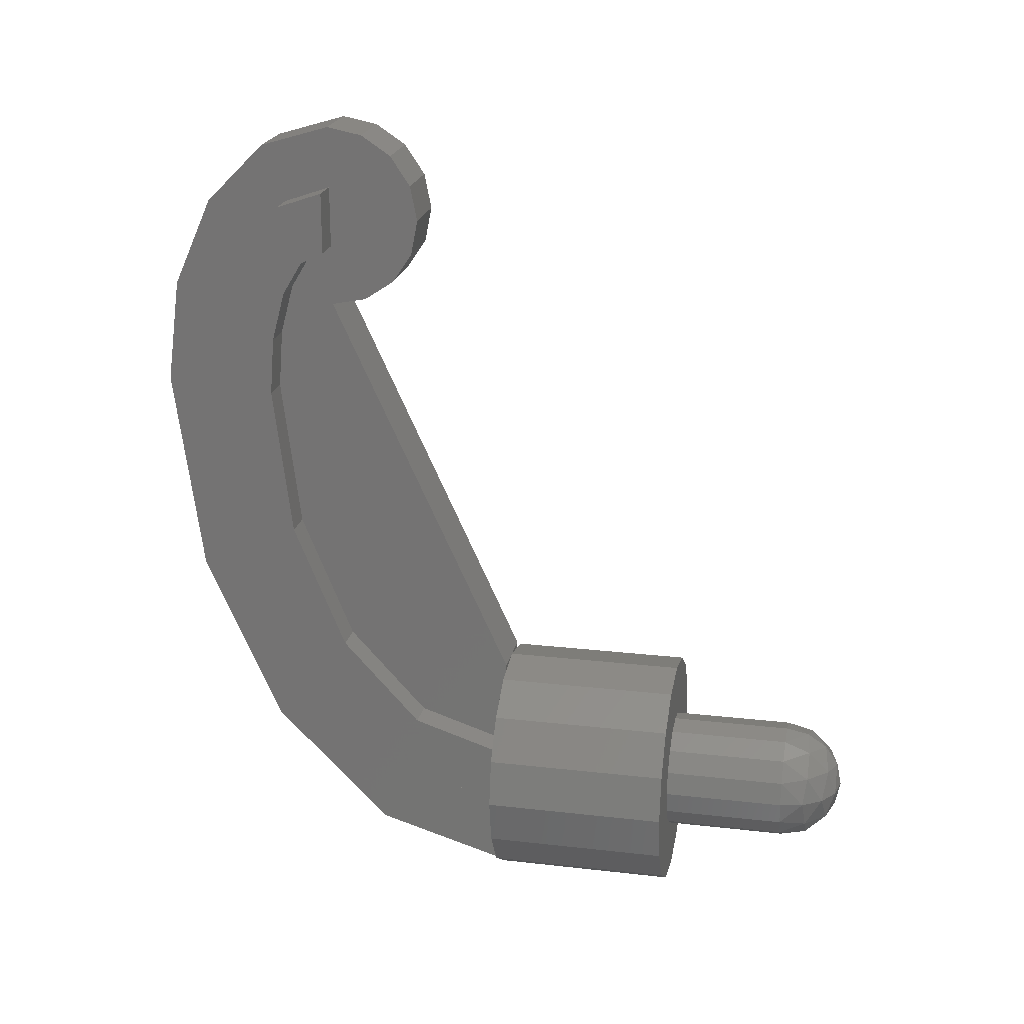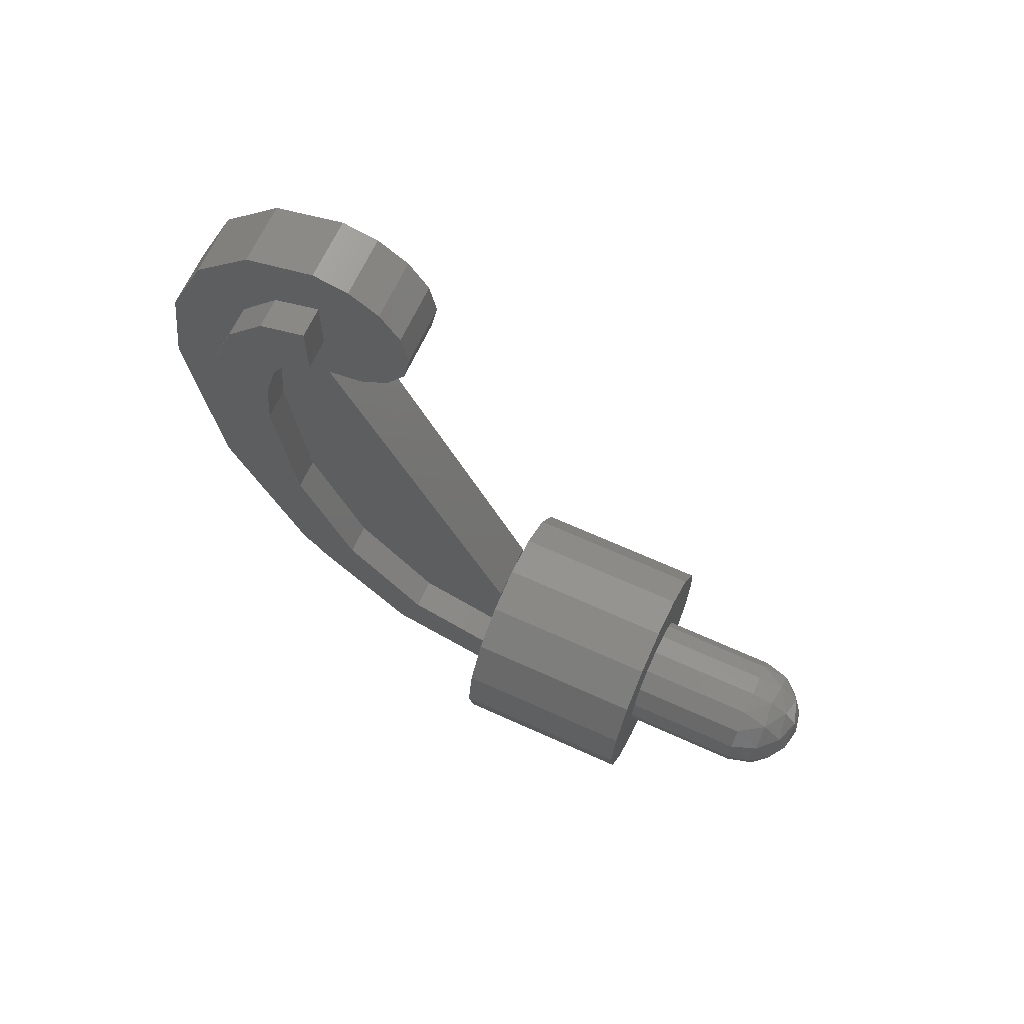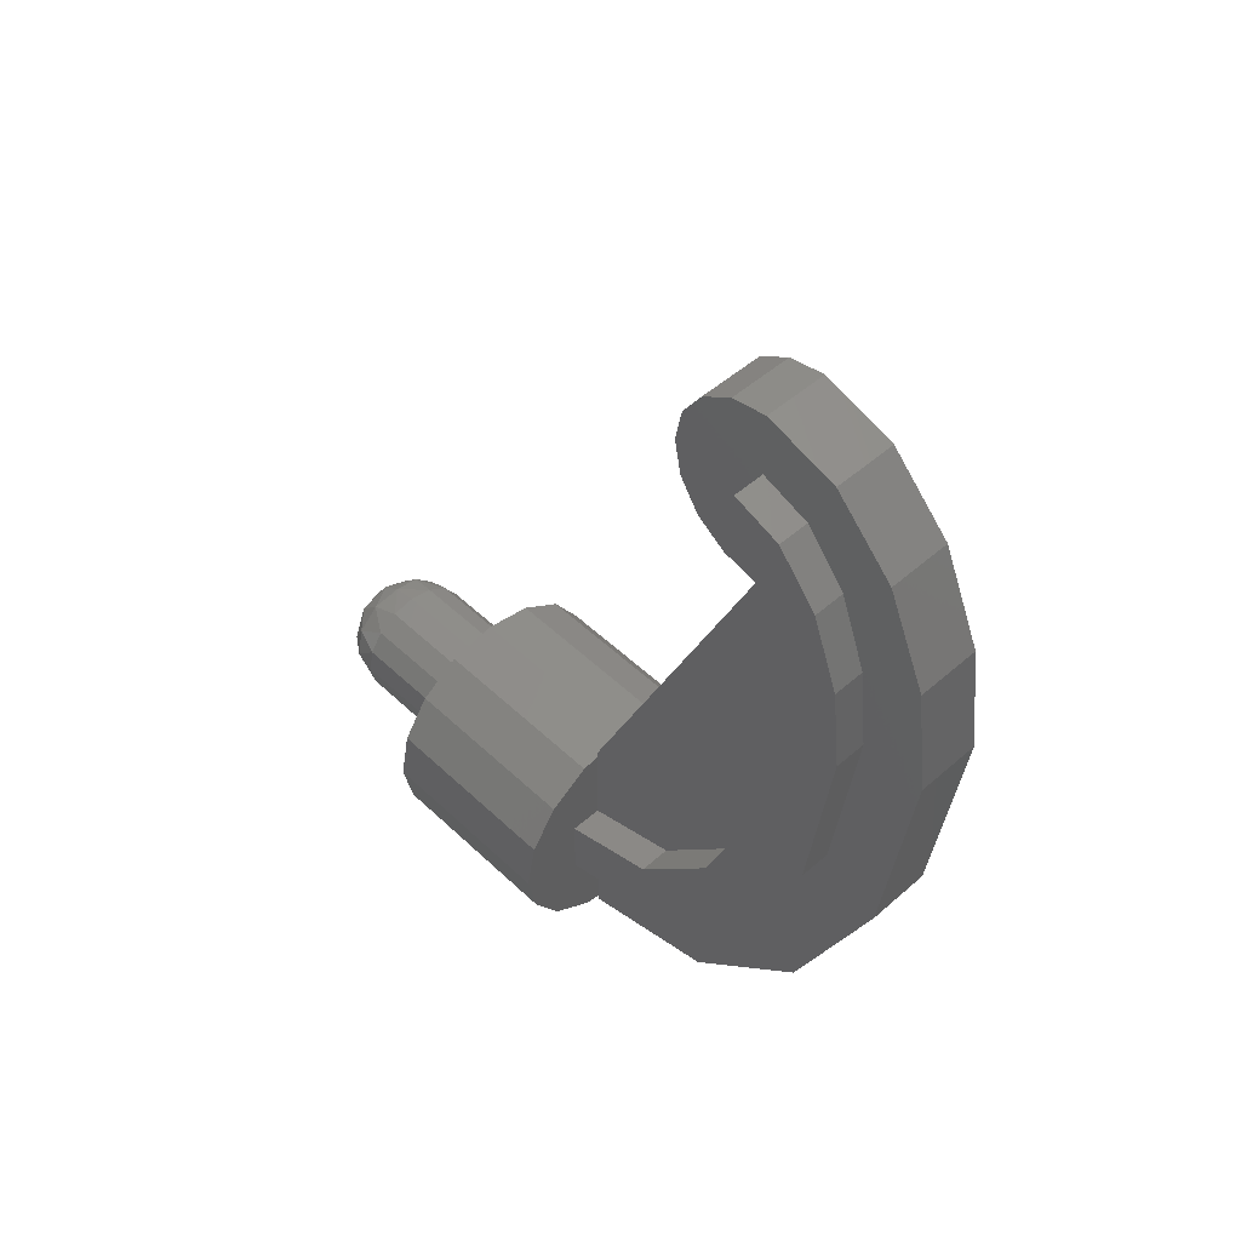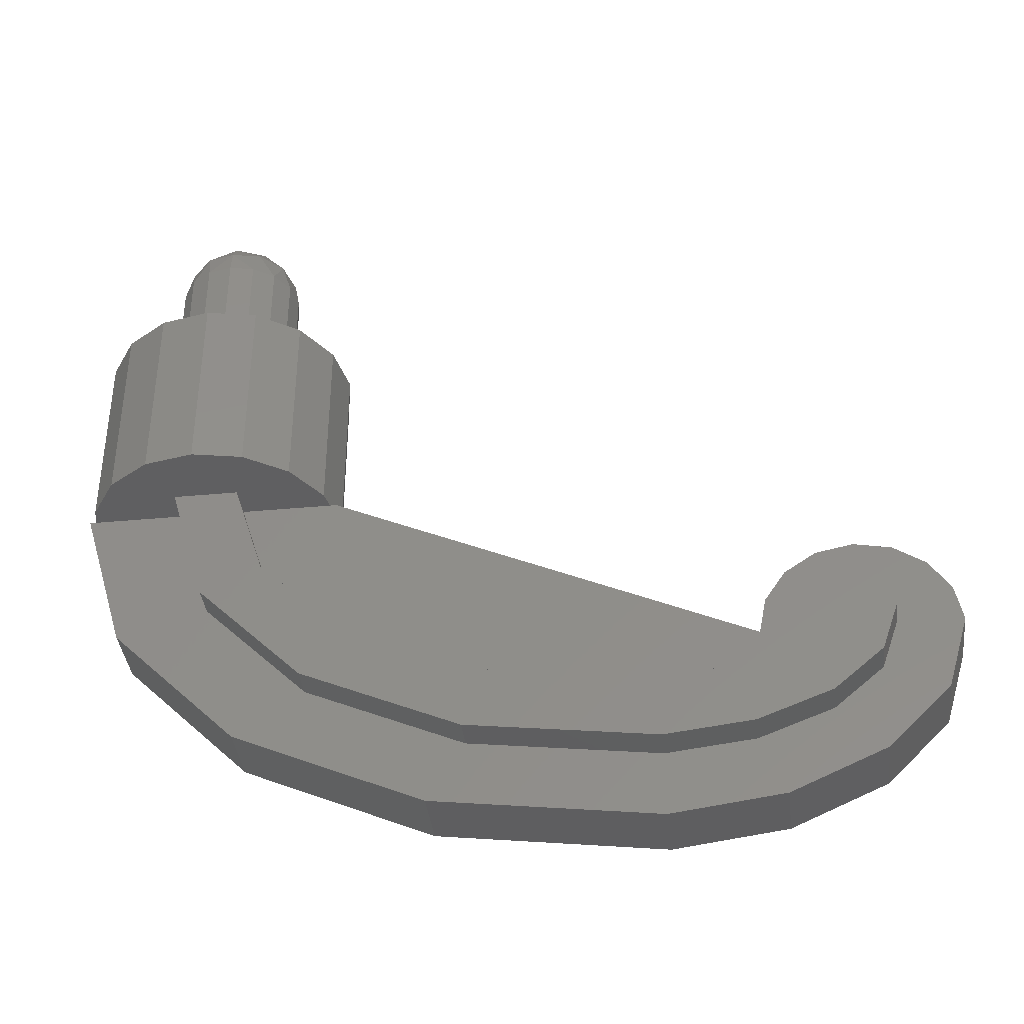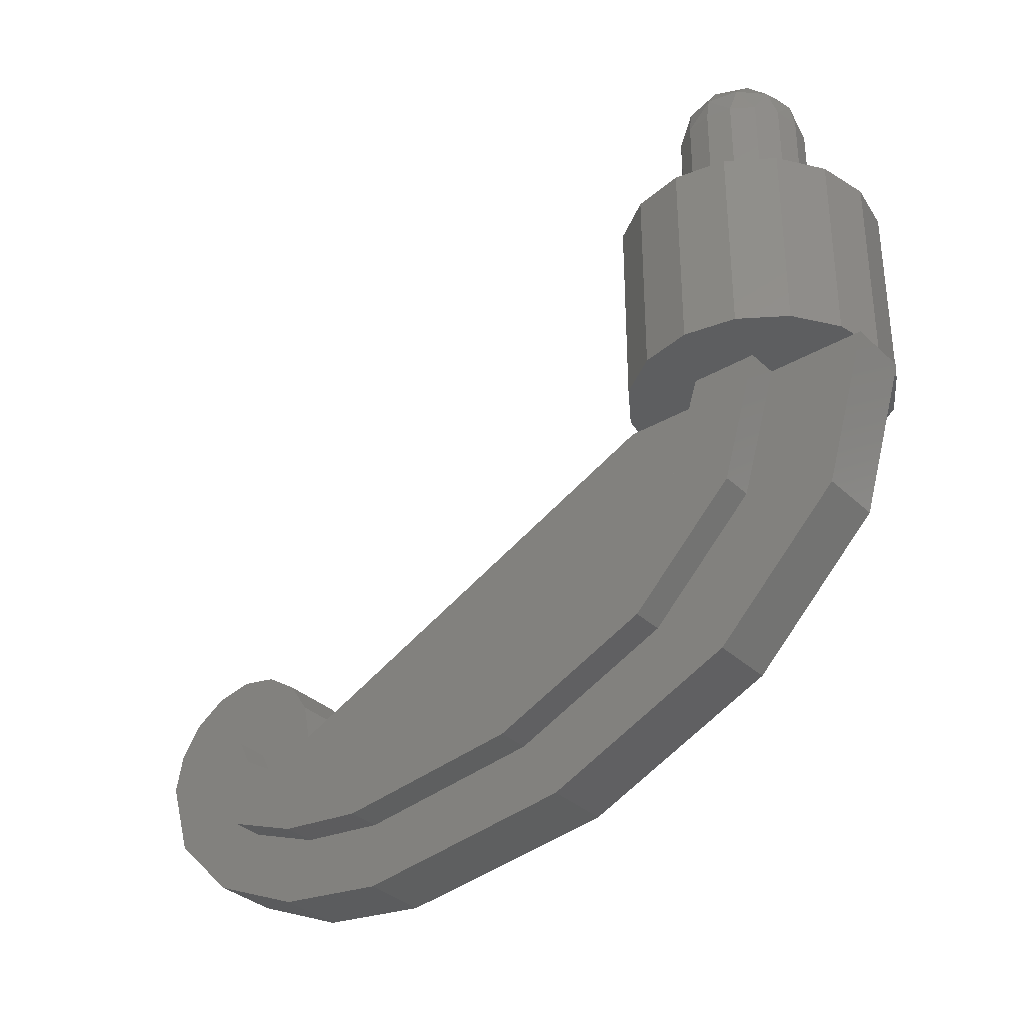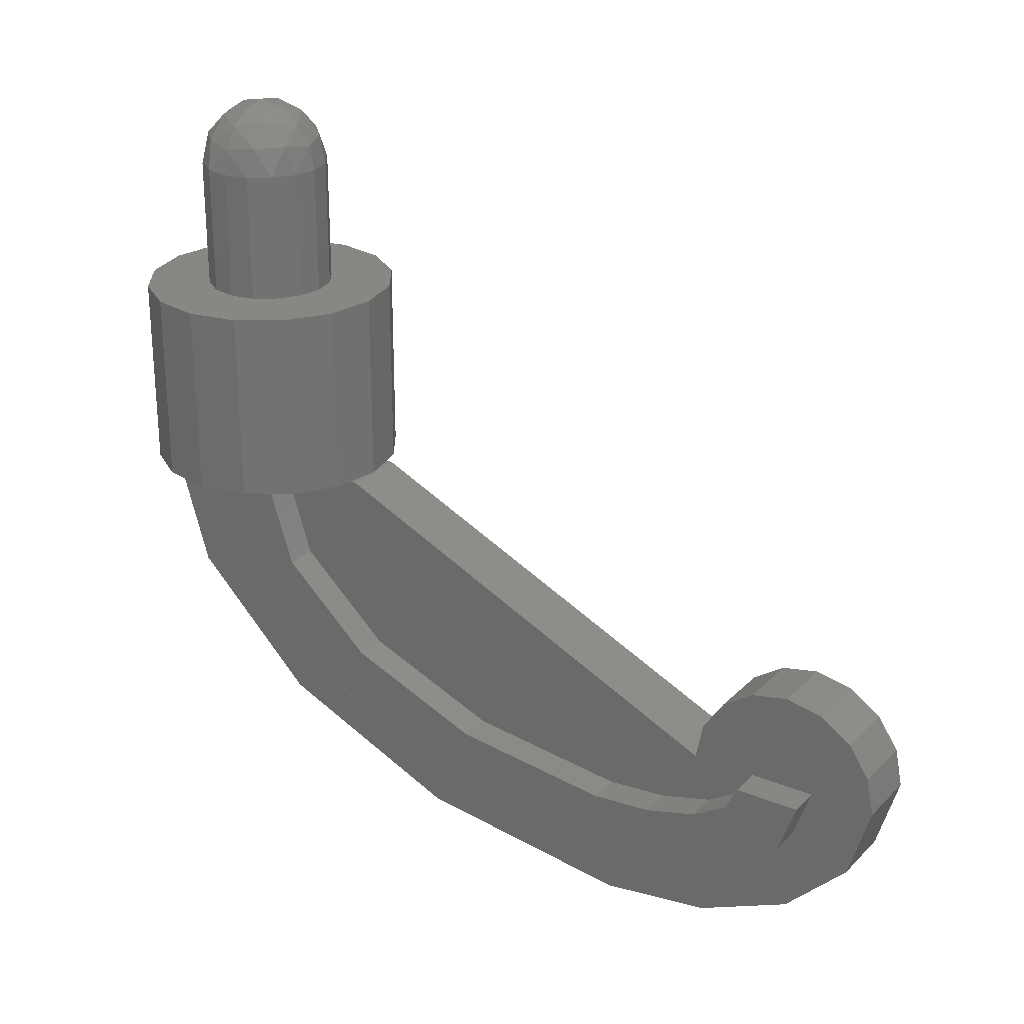
<metadata>
{"format":"stl","ext":"stl","renderer":"f3d","projection":"perspective","resolution":1024,"background":"white","views":[{"elev":21.4,"azim":101.5,"up":"+Z"},{"elev":65.9,"azim":114.6,"up":"+Z"},{"elev":50.1,"azim":-43.9,"up":"+Z"},{"elev":-38.4,"azim":-83.3,"up":"+Y"},{"elev":-33.9,"azim":128.7,"up":"+Y"},{"elev":25.6,"azim":-56.4,"up":"+Y"}]}
</metadata>
<code>
# stl→obj: 212 verts, 332 faces
v 0.04 -0.24 0.16
v 0.04 -0.48 0.68
v 0.04 -0.48 0.56
v -0.04 -0.24 0.16
v -0.04 -0.48 0.56
v -0.04 -0.48 0.68
v 0.08 0.16 0
v 0.07391 0.1906 0
v 0.07391 0.16 0.03061
v 0.06269 0.1951 0.03515
v 0.05657 0.16 0.05657
v 0.03515 0.1951 0.06269
v 0.03061 0.16 0.07391
v 0 0.1906 0.07391
v 0 0.16 0.08
v 0.05657 0.2166 0
v 0.03515 0.2227 0.03515
v 0 0.2166 0.05657
v 0.03061 0.2339 0
v 0 0.2339 0.03061
v 0 0.24 -0
v 0 0.2339 -0.03061
v 0 0.24 0
v 0 0.2166 -0.05657
v 0.03515 0.2227 -0.03515
v 0 0.1906 -0.07391
v 0.03515 0.1951 -0.06269
v 0.06269 0.1951 -0.03515
v 0 0.16 -0.08
v 0.03061 0.16 -0.07391
v 0.05657 0.16 -0.05657
v 0.07391 0.16 -0.03061
v -0.03061 0.2339 0
v -0.03515 0.2227 0.03515
v -0.05657 0.2166 0
v -0.03515 0.1951 0.06269
v -0.06269 0.1951 0.03515
v -0.07391 0.1906 0
v -0.03061 0.16 0.07391
v -0.05657 0.16 0.05657
v -0.07391 0.16 0.03061
v -0.08 0.16 0
v -0.07391 0.16 -0.03061
v -0.06269 0.1951 -0.03515
v -0.05657 0.16 -0.05657
v -0.03515 0.1951 -0.06269
v -0.03061 0.16 -0.07391
v -0.03515 0.2227 -0.03515
v 0.16 0 0
v 0.1478 0 -0.06123
v 0 0 0
v 0.1131 0 -0.1131
v 0.06123 0 -0.1478
v 0 0 -0.16
v -0.06123 0 -0.1478
v -0.1131 0 -0.1131
v -0.1478 0 -0.06123
v -0.16 0 -0
v -0.1478 0 0.06123
v -0.1131 0 0.1131
v -0.06123 0 0.1478
v -0 0 0.16
v 0.06123 0 0.1478
v 0.1131 0 0.1131
v 0.1478 0 0.06123
v 0 -0.24 0
v 0.16 -0.24 0
v 0.1478 -0.24 0.06123
v 0.1131 -0.24 0.1131
v 0.06123 -0.24 0.1478
v -0 -0.24 0.16
v -0.06123 -0.24 0.1478
v -0.1131 -0.24 0.1131
v -0.1478 -0.24 0.06123
v -0.16 -0.24 -0
v -0.1478 -0.24 -0.06123
v -0.1131 -0.24 -0.1131
v -0.06123 -0.24 -0.1478
v 0 -0.24 -0.16
v 0.06123 -0.24 -0.1478
v 0.1131 -0.24 -0.1131
v 0.1478 -0.24 -0.06123
v -0.04 -0.72 0.56
v -0.04 -0.7017 0.6978
v -0.04 -0.6497 0.8146
v -0.04 -0.5718 0.8926
v -0.04 -0.48 0.92
v 0.04 -0.48 0.92
v 0.04 -0.5718 0.8926
v 0.04 -0.6497 0.8146
v 0.04 -0.7017 0.6978
v 0.04 -0.72 0.56
v -0.04 -0.48 0.8
v -0.04 -0.4341 0.9109
v -0.04 -0.3951 0.8849
v -0.04 -0.3691 0.8459
v -0.04 -0.36 0.8
v -0.04 -0.3691 0.7541
v -0.04 -0.3951 0.7151
v -0.04 -0.4341 0.6891
v 0.04 -0.4341 0.6891
v 0.04 -0.48 0.8
v 0.04 -0.3951 0.7151
v 0.04 -0.3691 0.7541
v 0.04 -0.36 0.8
v 0.04 -0.3691 0.8459
v 0.04 -0.3951 0.8849
v 0.04 -0.4341 0.9109
v -0.04 -0.24 -0.16
v -0.04 -0.4237 -0.1052
v -0.04 -0.5794 0.05088
v -0.04 -0.6835 0.2845
v 0.04 -0.6835 0.2845
v 0.04 -0.5794 0.05088
v 0.04 -0.4237 -0.1052
v 0.04 -0.24 -0.16
v 0.08 0 0
v 0.07391 0 0.03061
v 0.05657 0 0.05657
v 0.03061 0 0.07391
v -0 0.16 0.08
v -0 0 0.08
v -0.03061 0 0.07391
v -0.05657 0 0.05657
v -0.07391 0 0.03061
v -0.08 0.16 -0
v -0.08 0 -0
v -0.07391 0 -0.03061
v -0.05657 0 -0.05657
v -0.03061 0 -0.07391
v 0 0 -0.08
v 0.03061 0 -0.07391
v 0.05657 0 -0.05657
v 0.07391 0 -0.03061
v -0.04 -0.64 0.56
v -0.08 -0.64 0.56
v -0.08 -0.6096 0.3304
v -0.04 -0.6096 0.3304
v -0.08 -0.5228 0.1357
v -0.04 -0.5228 0.1357
v -0.08 -0.3931 0.005672
v -0.04 -0.3931 0.005672
v -0.08 -0.24 -0.04
v -0.04 -0.24 -0.04
v 0.04 -0.24 -0.04
v 0.08 -0.24 -0.04
v 0.08 -0.3931 0.005672
v 0.04 -0.3931 0.005672
v 0.08 -0.5228 0.1357
v 0.04 -0.5228 0.1357
v 0.08 -0.6096 0.3304
v 0.04 -0.6096 0.3304
v 0.08 -0.64 0.56
v 0.04 -0.64 0.56
v -0.04 -0.24 0.04
v -0.08 -0.24 0.04
v -0.08 -0.3625 0.07958
v -0.04 -0.3625 0.07958
v -0.08 -0.4663 0.1923
v -0.04 -0.4663 0.1923
v -0.08 -0.5356 0.361
v -0.04 -0.5356 0.361
v -0.08 -0.56 0.56
v -0.04 -0.56 0.56
v 0.04 -0.56 0.56
v 0.08 -0.56 0.56
v 0.08 -0.5356 0.361
v 0.04 -0.5356 0.361
v 0.08 -0.4663 0.1923
v 0.04 -0.4663 0.1923
v 0.08 -0.3625 0.07958
v 0.04 -0.3625 0.07958
v 0.08 -0.24 0.04
v 0.04 -0.24 0.04
v -0.04 -0.48 0.84
v -0.08 -0.48 0.84
v -0.08 -0.5412 0.8187
v -0.04 -0.5412 0.8187
v -0.08 -0.5931 0.758
v -0.04 -0.5931 0.758
v -0.08 -0.6278 0.6672
v -0.04 -0.6278 0.6672
v 0.08 -0.6278 0.6672
v 0.04 -0.6278 0.6672
v 0.08 -0.5931 0.758
v 0.04 -0.5931 0.758
v 0.08 -0.5412 0.8187
v 0.04 -0.5412 0.8187
v 0.08 -0.48 0.84
v 0.04 -0.48 0.84
v -0.08 -0.5539 0.6365
v -0.04 -0.5539 0.6365
v -0.08 -0.5366 0.7014
v -0.04 -0.5366 0.7014
v -0.08 -0.5106 0.7448
v -0.04 -0.5106 0.7448
v -0.08 -0.48 0.76
v -0.04 -0.48 0.76
v 0.04 -0.48 0.76
v 0.08 -0.48 0.76
v 0.08 -0.5106 0.7448
v 0.04 -0.5106 0.7448
v 0.08 -0.5366 0.7014
v 0.04 -0.5366 0.7014
v 0.08 -0.5539 0.6365
v 0.04 -0.5539 0.6365
v -0.08 -0.3931 0.00564
v -0.08 -0.3625 0.07956
v 0.08 -0.3625 0.07956
v 0.08 -0.3931 0.00564
v -0.08 -0.5228 0.1358
v 0.08 -0.5228 0.1358
f 1 2 3
f 4 5 6
f 7 8 9
f 8 10 9
f 9 10 11
f 10 12 11
f 11 12 13
f 12 14 13
f 13 14 15
f 8 16 10
f 16 17 10
f 10 17 12
f 17 18 12
f 12 18 14
f 16 19 17
f 19 20 17
f 17 20 18
f 19 21 20
f 22 23 19
f 24 22 25
f 25 22 19
f 25 19 16
f 26 24 27
f 27 24 25
f 27 25 28
f 28 25 16
f 28 16 8
f 29 26 30
f 30 26 27
f 30 27 31
f 31 27 28
f 31 28 32
f 32 28 8
f 32 8 7
f 20 21 33
f 18 20 34
f 34 20 33
f 34 33 35
f 14 18 36
f 36 18 34
f 36 34 37
f 37 34 35
f 37 35 38
f 15 14 39
f 39 14 36
f 39 36 40
f 40 36 37
f 40 37 41
f 41 37 38
f 41 38 42
f 42 38 43
f 38 44 43
f 43 44 45
f 44 46 45
f 45 46 47
f 46 26 47
f 47 26 29
f 38 35 44
f 35 48 44
f 44 48 46
f 48 24 46
f 46 24 26
f 35 33 48
f 33 22 48
f 48 22 24
f 33 23 22
f 49 50 51
f 50 52 51
f 52 53 51
f 53 54 51
f 54 55 51
f 55 56 51
f 56 57 51
f 57 58 51
f 58 59 51
f 59 60 51
f 60 61 51
f 61 62 51
f 62 63 51
f 63 64 51
f 64 65 51
f 65 49 51
f 66 67 68
f 66 68 69
f 66 69 70
f 66 70 71
f 66 71 72
f 66 72 73
f 66 73 74
f 66 74 75
f 66 75 76
f 66 76 77
f 66 77 78
f 66 78 79
f 66 79 80
f 66 80 81
f 66 81 82
f 66 82 67
f 5 83 84
f 5 84 85
f 5 85 86
f 5 86 87
f 88 89 3
f 89 90 3
f 90 91 3
f 91 92 3
f 93 87 94
f 93 94 95
f 93 95 96
f 93 96 97
f 93 97 98
f 93 98 99
f 93 99 100
f 93 100 6
f 2 101 102
f 101 103 102
f 103 104 102
f 104 105 102
f 105 106 102
f 106 107 102
f 107 108 102
f 108 88 102
f 109 110 83
f 110 111 83
f 111 112 83
f 92 113 114
f 92 114 115
f 92 115 116
f 1 3 92
f 1 92 116
f 4 109 83
f 4 83 5
f 117 7 9
f 117 9 118
f 118 9 11
f 118 11 119
f 119 11 13
f 119 13 120
f 120 13 121
f 120 121 122
f 122 121 39
f 122 39 123
f 123 39 40
f 123 40 124
f 124 40 41
f 124 41 125
f 125 41 126
f 125 126 127
f 127 126 43
f 127 43 128
f 128 43 45
f 128 45 129
f 129 45 47
f 129 47 130
f 130 47 29
f 130 29 131
f 131 29 30
f 131 30 132
f 132 30 31
f 132 31 133
f 133 31 32
f 133 32 134
f 134 32 7
f 134 7 117
f 49 67 82
f 49 82 50
f 50 82 81
f 50 81 52
f 52 81 80
f 52 80 53
f 53 80 79
f 53 79 54
f 54 79 78
f 54 78 55
f 55 78 77
f 55 77 56
f 56 77 76
f 56 76 57
f 57 76 75
f 57 75 58
f 58 75 74
f 58 74 59
f 59 74 73
f 59 73 60
f 60 73 72
f 60 72 61
f 61 72 71
f 61 71 62
f 62 71 70
f 62 70 63
f 63 70 69
f 63 69 64
f 64 69 68
f 64 68 65
f 65 68 67
f 65 67 49
f 109 116 115
f 109 115 110
f 110 115 114
f 110 114 111
f 111 114 113
f 111 113 112
f 112 113 92
f 112 92 83
f 83 92 91
f 83 91 84
f 84 91 90
f 84 90 85
f 85 90 89
f 85 89 86
f 86 89 88
f 86 88 87
f 1 4 6
f 1 6 2
f 87 88 108
f 87 108 94
f 94 108 107
f 94 107 95
f 95 107 106
f 95 106 96
f 96 106 105
f 96 105 97
f 97 105 104
f 97 104 98
f 98 104 103
f 98 103 99
f 99 103 101
f 99 101 100
f 100 101 2
f 100 2 6
f 135 136 137
f 135 137 138
f 138 137 139
f 138 139 140
f 140 139 141
f 140 141 142
f 142 141 143
f 142 143 144
f 145 146 147
f 145 147 148
f 148 147 149
f 148 149 150
f 150 149 151
f 150 151 152
f 152 151 153
f 152 153 154
f 155 156 157
f 155 157 158
f 158 157 159
f 158 159 160
f 160 159 161
f 160 161 162
f 162 161 163
f 162 163 164
f 165 166 167
f 165 167 168
f 168 167 169
f 168 169 170
f 170 169 171
f 170 171 172
f 172 171 173
f 172 173 174
f 175 176 177
f 175 177 178
f 178 177 179
f 178 179 180
f 180 179 181
f 180 181 182
f 182 181 136
f 182 136 135
f 154 153 183
f 154 183 184
f 184 183 185
f 184 185 186
f 186 185 187
f 186 187 188
f 188 187 189
f 188 189 190
f 164 163 191
f 164 191 192
f 192 191 193
f 192 193 194
f 194 193 195
f 194 195 196
f 196 195 197
f 196 197 198
f 199 200 201
f 199 201 202
f 202 201 203
f 202 203 204
f 204 203 205
f 204 205 206
f 206 205 166
f 206 166 165
f 175 198 197
f 175 197 176
f 200 199 190
f 200 190 189
f 4 1 116
f 4 116 109
f 143 207 208
f 143 208 156
f 146 173 209
f 146 209 210
f 207 211 159
f 207 159 208
f 210 209 169
f 210 169 212
f 211 137 161
f 211 161 159
f 212 169 167
f 212 167 151
f 137 136 163
f 137 163 161
f 151 167 166
f 151 166 153
f 176 197 195
f 176 195 177
f 189 187 201
f 189 201 200
f 177 195 193
f 177 193 179
f 187 185 203
f 187 203 201
f 179 193 191
f 179 191 181
f 185 183 205
f 185 205 203
f 181 191 163
f 181 163 136
f 183 153 166
f 183 166 205

</code>
